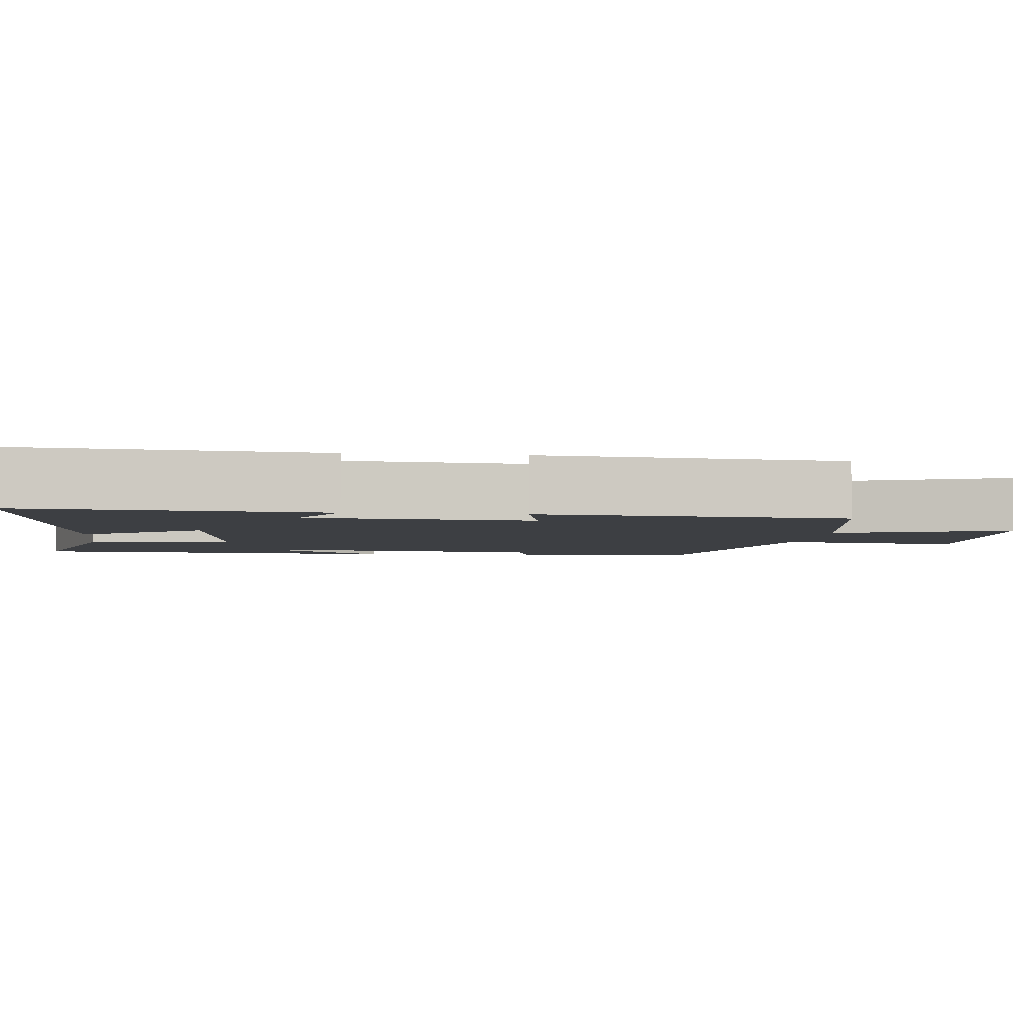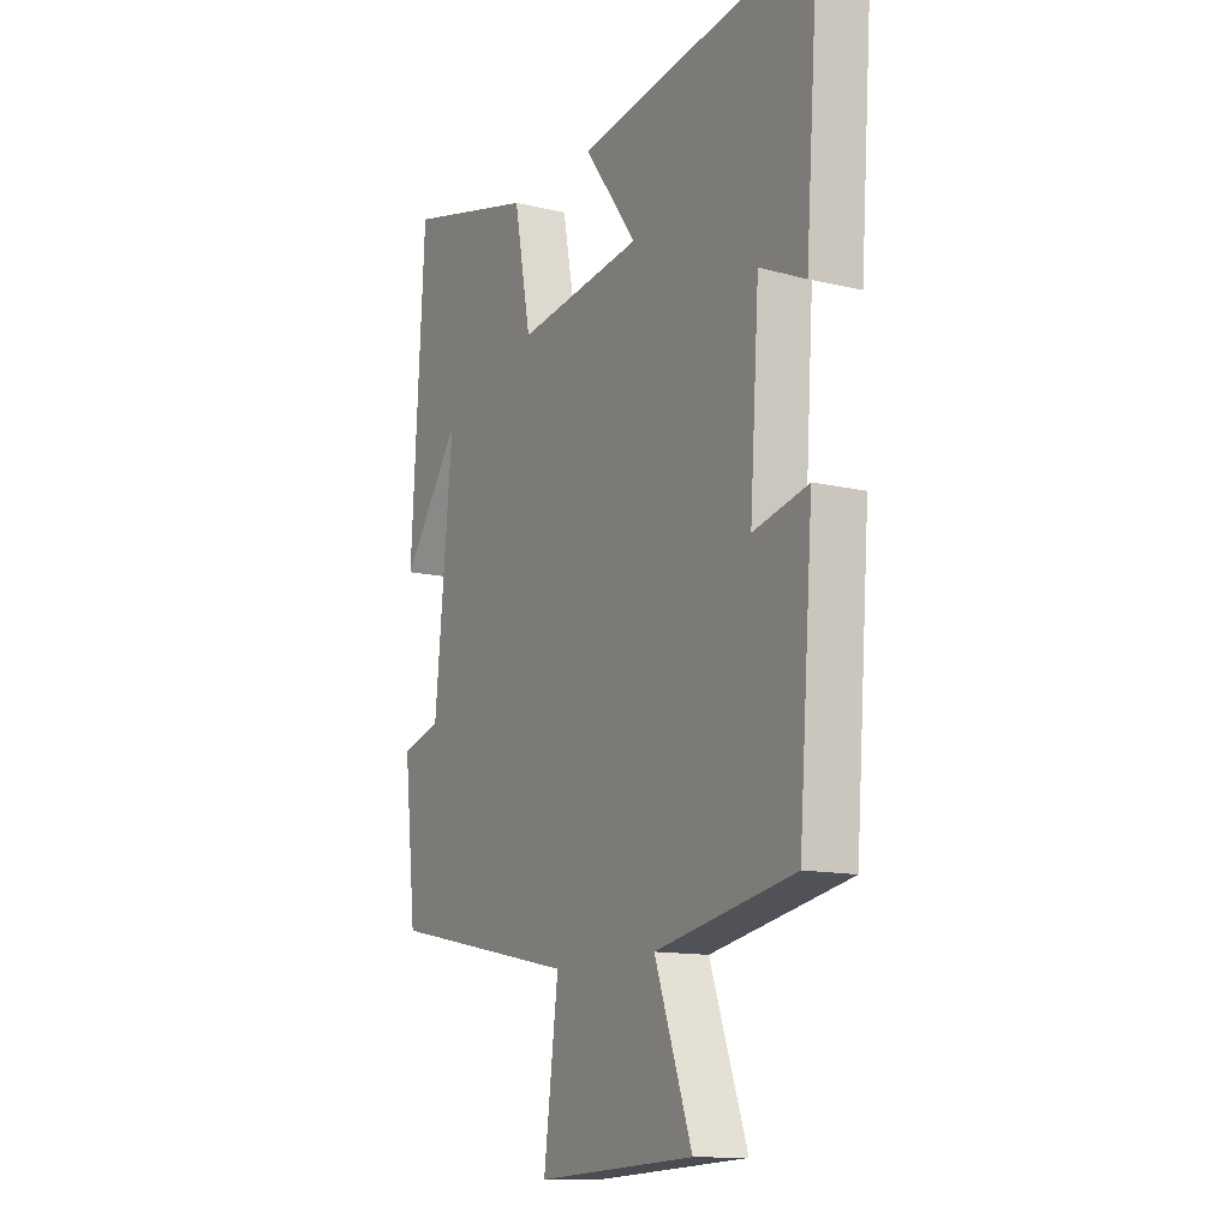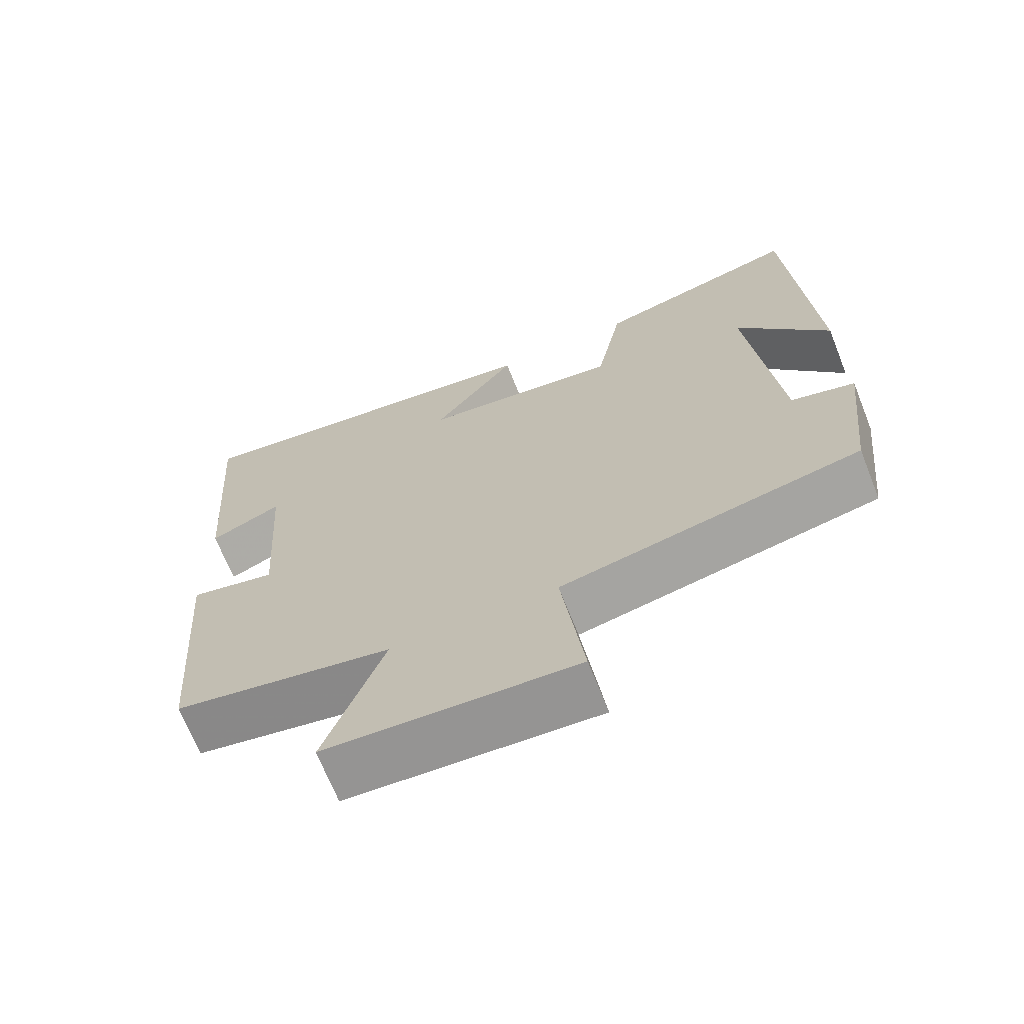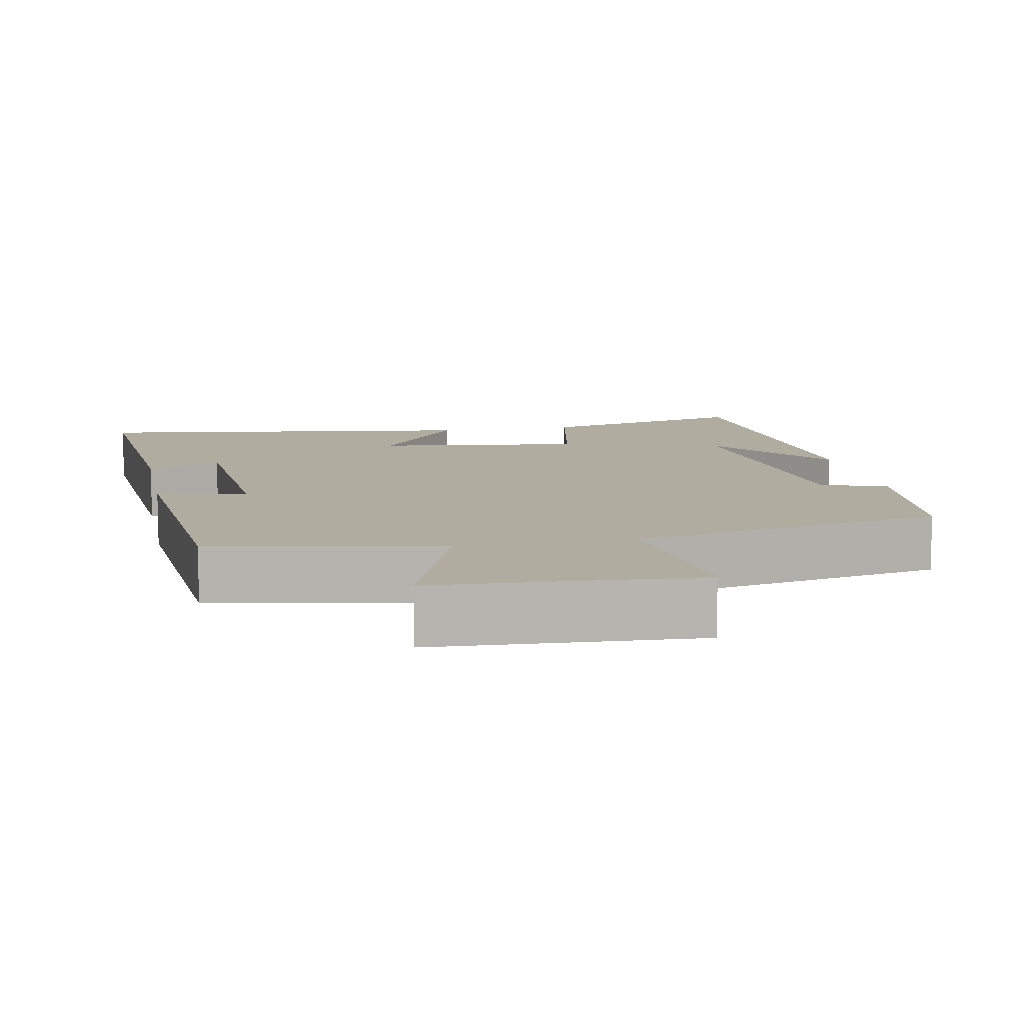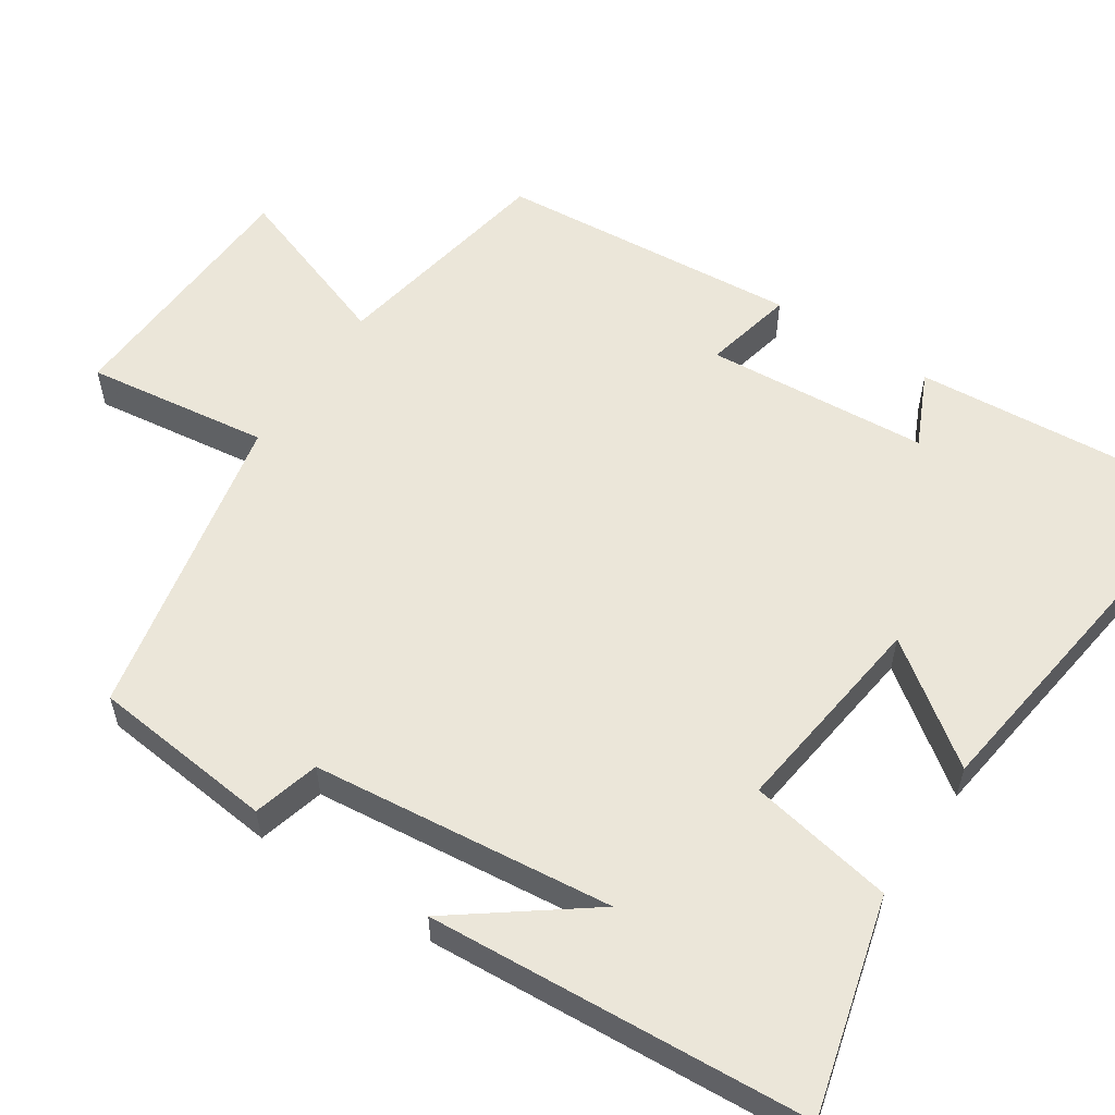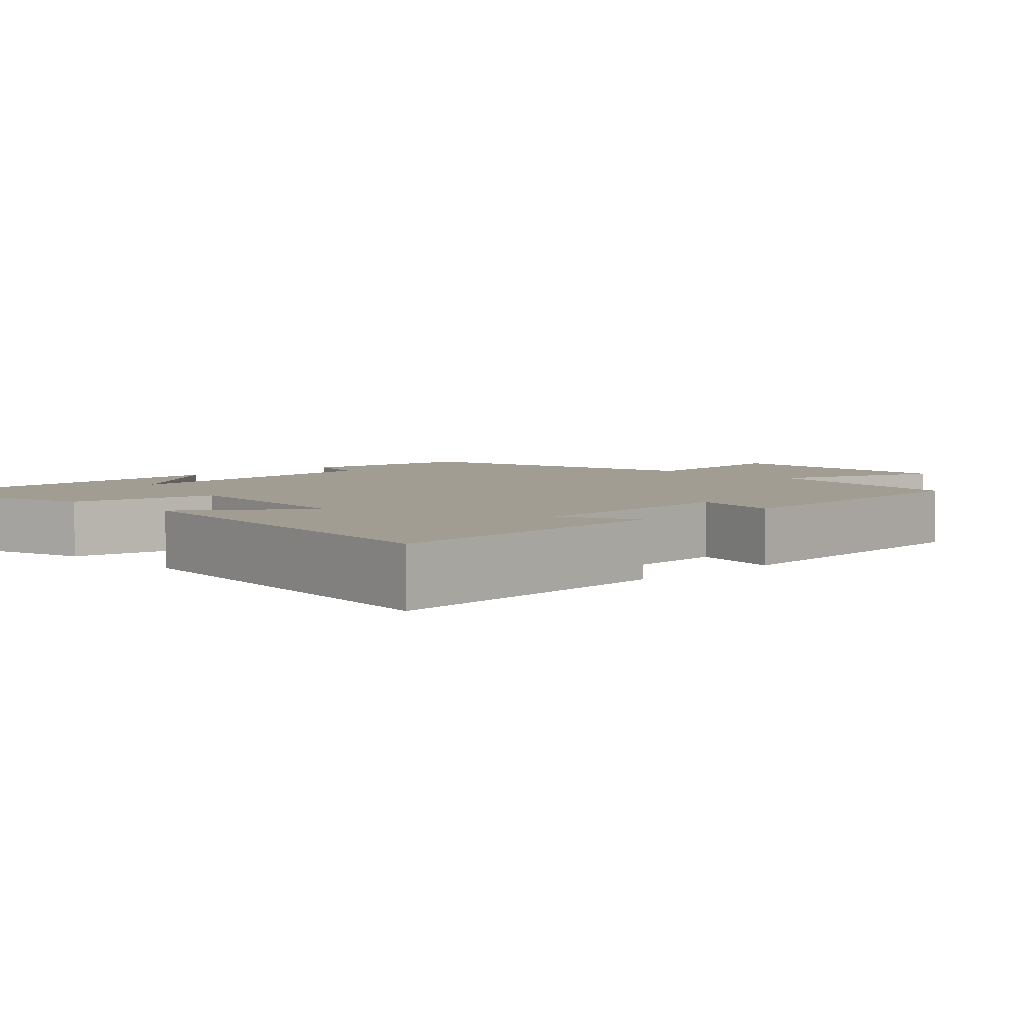
<metadata>
{"format":"obj","ext":"obj","renderer":"f3d","projection":"perspective","resolution":1024,"background":"white","views":[{"elev":-3.8,"azim":82.9,"up":"+Y"},{"elev":-12.8,"azim":61.2,"up":"+Z"},{"elev":-68.7,"azim":-158.3,"up":"+Z"},{"elev":9.9,"azim":169.0,"up":"+Y"},{"elev":56.8,"azim":-56.8,"up":"+Y"},{"elev":4.7,"azim":45.6,"up":"+Y"}]}
</metadata>
<code>
v 0.469 0.07 -0.444
v 0.168 0.07 -0.5
v 0.249 0.07 -0.724
v -0.093 0.07 -0.742
v -0.062 0.07 -0.5
v -0.473 0.07 -0.416
v -0.5 0.07 -0.174
v -0.413 0.07 -0.15
v -0.373 0.07 0.246
v -0.5 0.07 0.074
v -0.47 0.07 0.573
v -0.187 0.07 0.5
v -0.15 0.07 0.309
v 0.124 0.07 0.345
v 0.009 0.07 0.5
v 0.529 0.07 0.573
v 0.5 0.07 0.178
v 0.401 0.07 0.223
v 0.381 0.07 -0.071
v 0.5 0.07 -0.044
v 0.469 0 -0.444
v 0.168 0 -0.5
v 0.249 0 -0.724
v -0.093 0 -0.742
v -0.062 0 -0.5
v -0.473 0 -0.416
v -0.5 0 -0.174
v -0.413 0 -0.15
v -0.373 0 0.246
v -0.5 0 0.074
v -0.47 0 0.573
v -0.187 0 0.5
v -0.15 0 0.309
v 0.124 0 0.345
v 0.009 0 0.5
v 0.529 0 0.573
v 0.5 0 0.178
v 0.401 0 0.223
v 0.381 0 -0.071
v 0.5 0 -0.044
f 19 20 1 2
f 18 19 2
f 15 16 17 18
f 14 15 18
f 13 14 18 2
f 11 12 13
f 9 10 11
f 13 2 3
f 11 13 3
f 9 11 3
f 5 6 7 8
f 5 8 9 3
f 3 4 5
f 22 21 40 39
f 22 39 38
f 38 37 36 35
f 38 35 34
f 22 38 34 33
f 33 32 31
f 31 30 29
f 23 22 33
f 23 33 31
f 23 31 29
f 28 27 26 25
f 23 29 28 25
f 25 24 23
f 1 21 22 2
f 2 22 23 3
f 3 23 24 4
f 4 24 25 5
f 5 25 26 6
f 6 26 27 7
f 7 27 28 8
f 8 28 29 9
f 9 29 30 10
f 10 30 31 11
f 11 31 32 12
f 12 32 33 13
f 13 33 34 14
f 14 34 35 15
f 15 35 36 16
f 16 36 37 17
f 17 37 38 18
f 18 38 39 19
f 19 39 40 20
f 20 40 21 1

</code>
